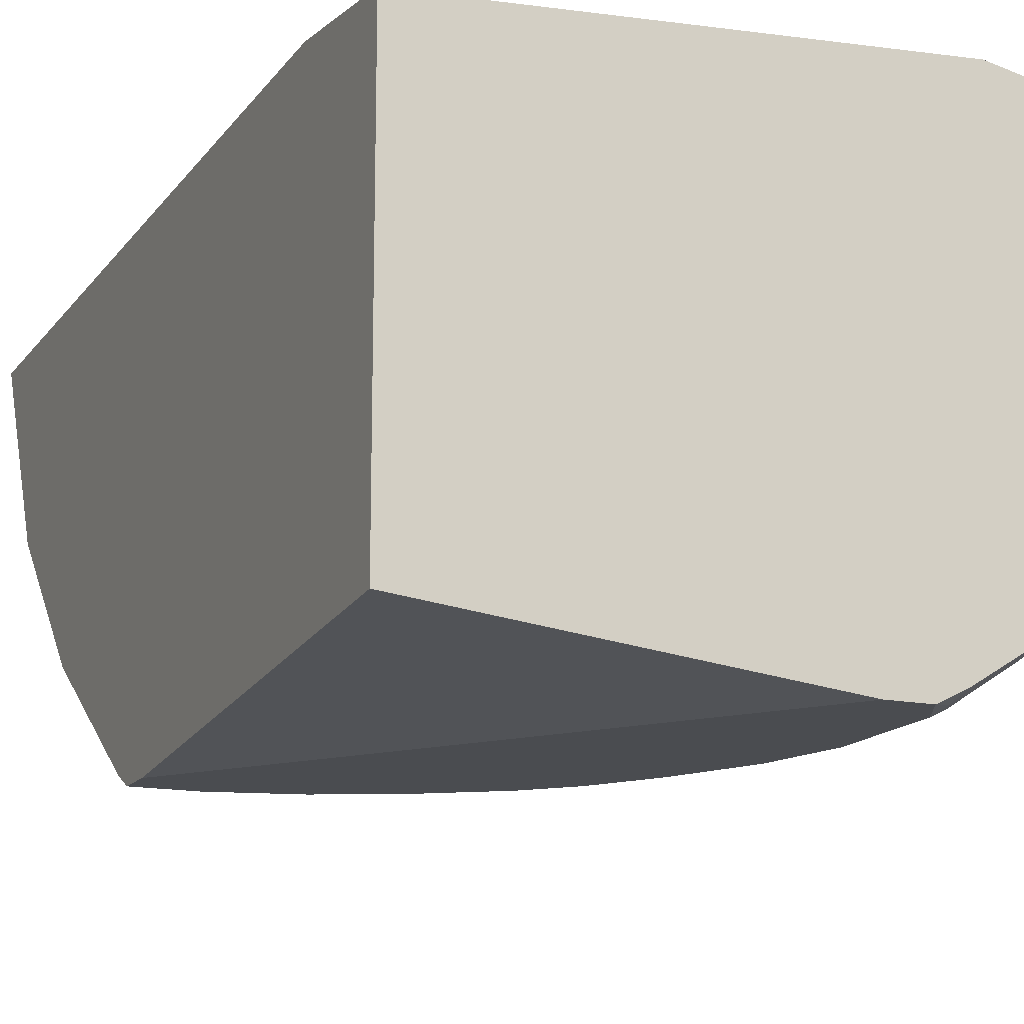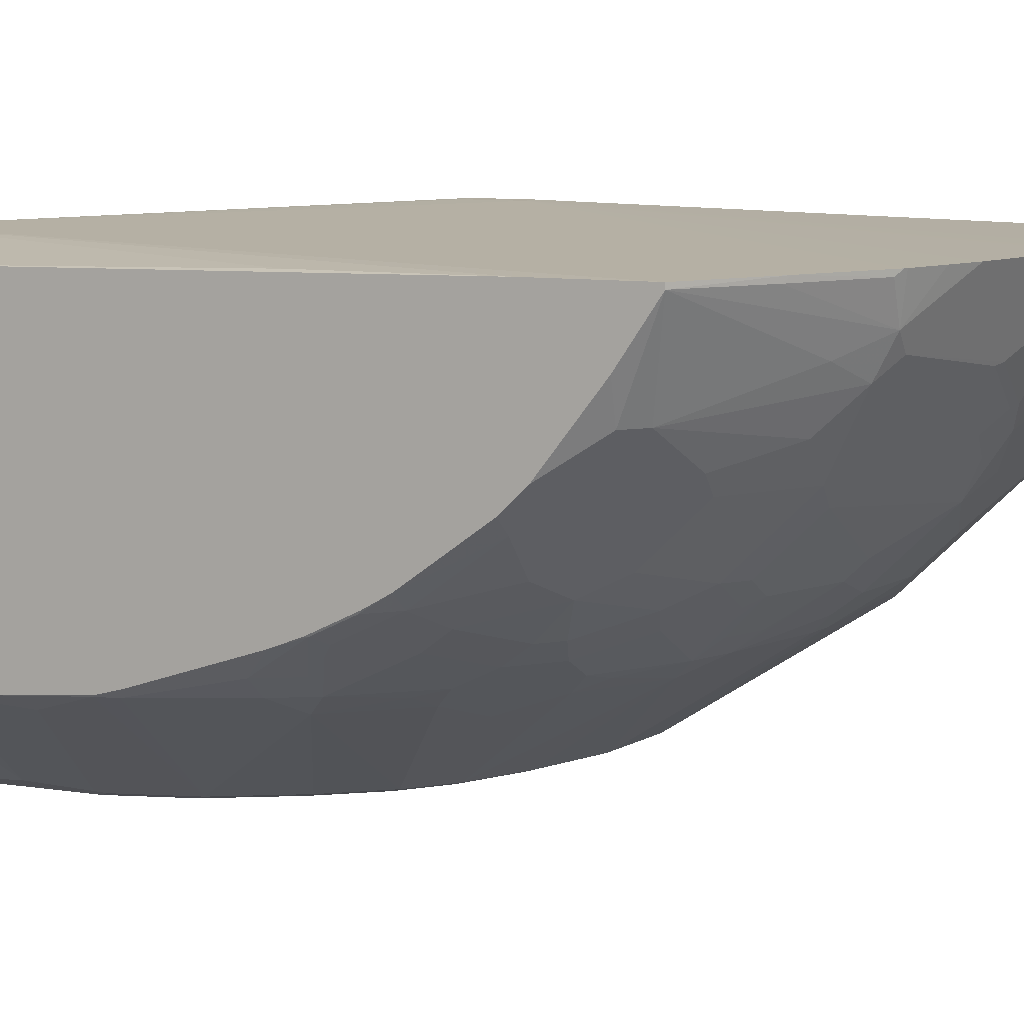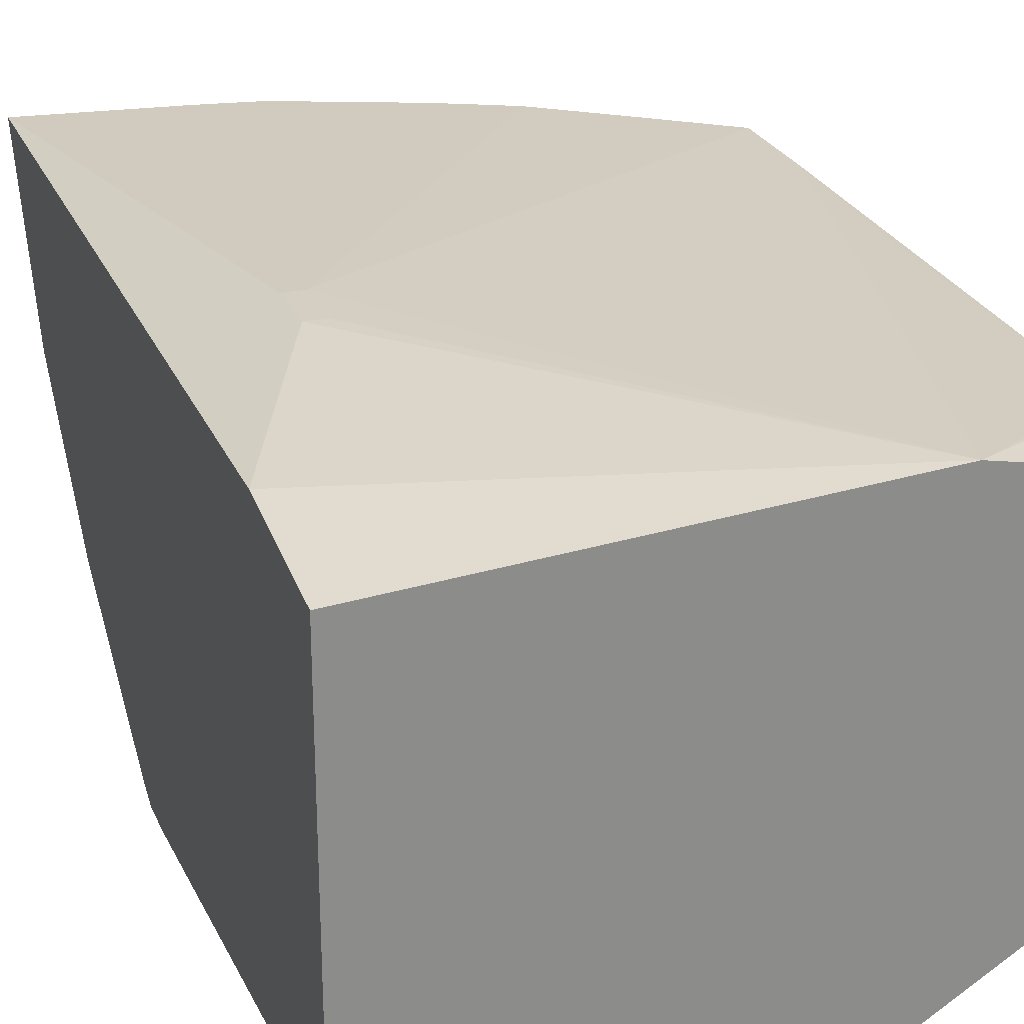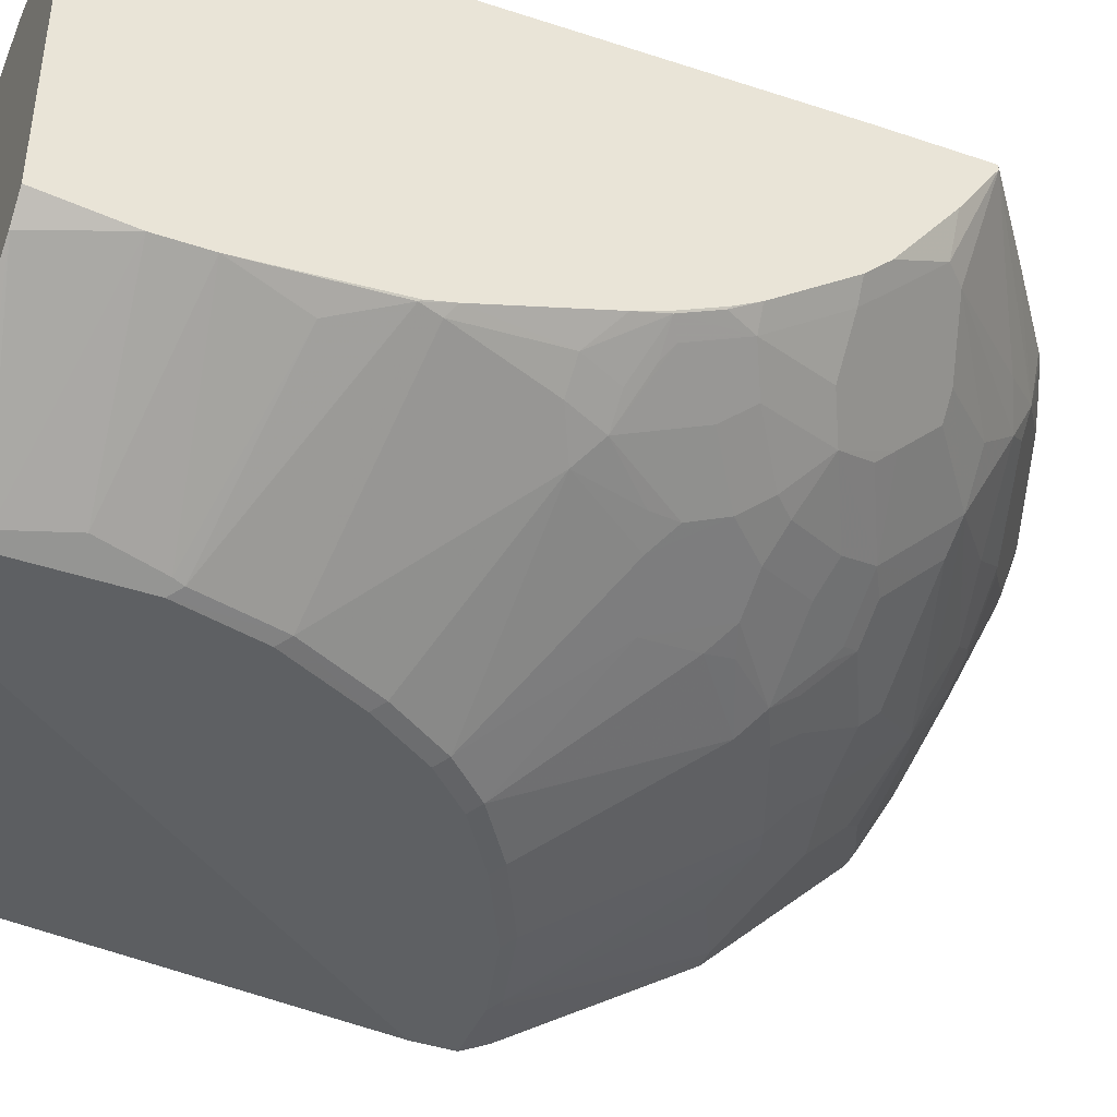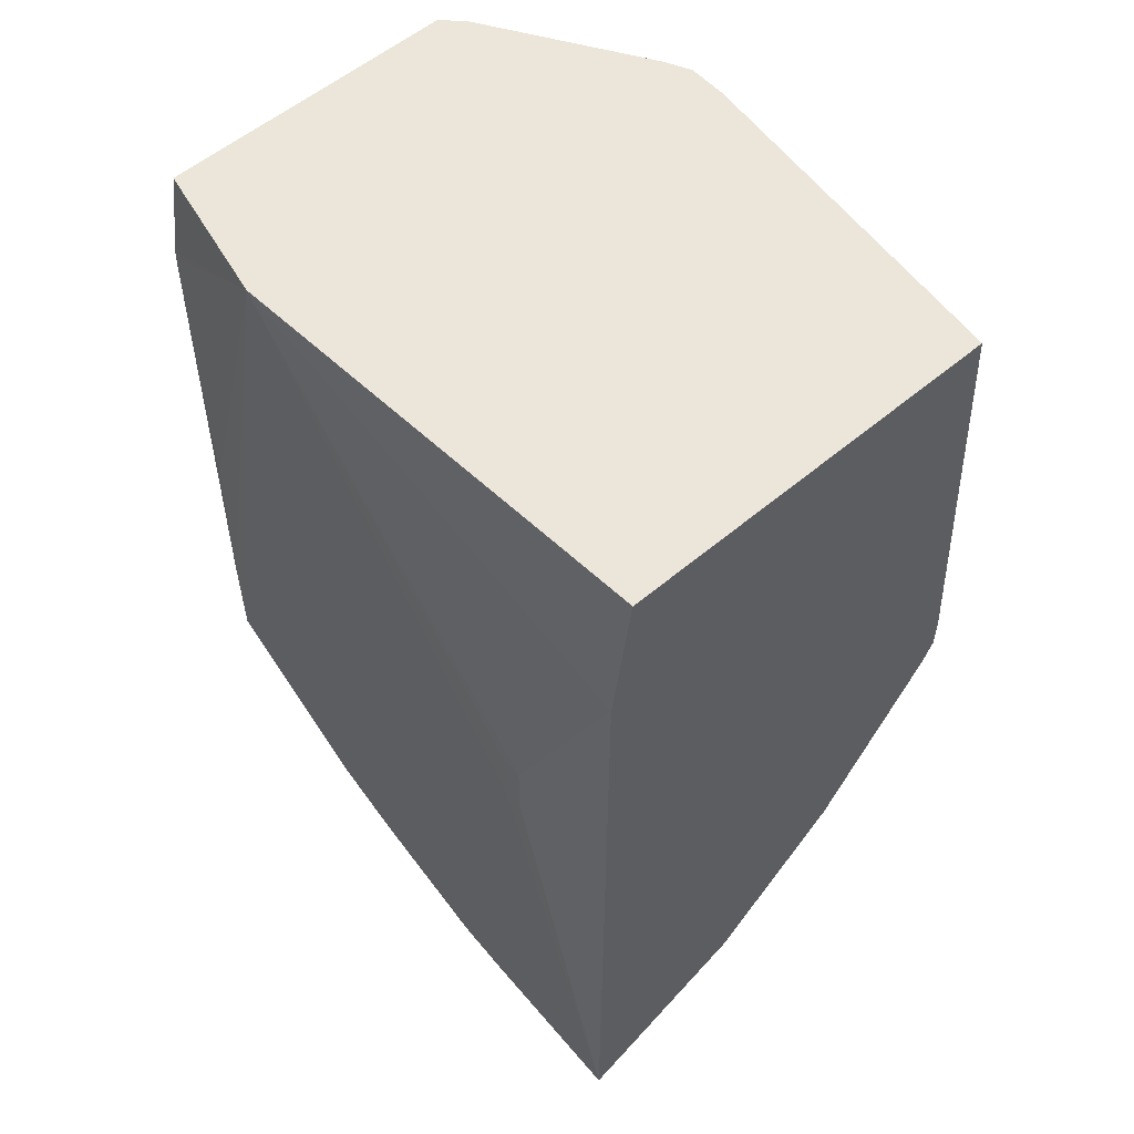
<metadata>
{"format":"obj","ext":"obj","renderer":"f3d","projection":"perspective","resolution":1024,"background":"white","views":[{"elev":-15.1,"azim":-23.5,"up":"+Y"},{"elev":9.7,"azim":111.5,"up":"+Y"},{"elev":25.7,"azim":-19.7,"up":"+Y"},{"elev":-42.1,"azim":67.9,"up":"+Y"},{"elev":56.1,"azim":-131.5,"up":"+Z"}]}
</metadata>
<code>
v 0.3672 0.1201 0.08039
v 0.0002698 0.09588 0.08035
v 0.0002698 -0.2238 0.08039
v 0.0002698 0.1125 -0.6876
v 0.0002698 0.1117 -0.03185
v 0.07995 0.1279 -0.2078
v 0.09591 0.1279 -0.2078
v 0.09591 0.1279 -0.2557
v 0.4856 0.1125 -0.4885
v 0.4179 0.1125 -0.54
v 0.3539 0.1125 -0.588
v 0.3596 0.1079 -0.5834
v 0.4235 0.1079 -0.5354
v 0.4856 0.1083 -0.4885
v 0.3436 0.07589 -0.5834
v 0.3756 0.05994 -0.5515
v 0.4555 0.02796 -0.4716
v 0.4715 0.02796 -0.4556
v 0.4856 0.06087 -0.4574
v 0.4856 -0.02281 -0.3897
v 0.4856 -0.003079 -0.4095
v 0.4715 -0.03599 -0.3916
v 0.4856 -0.07073 -0.3258
v 0.4715 -0.08391 -0.3277
v 0.4396 -0.0679 -0.3916
v 0.4076 -0.08389 -0.4076
v 0.4396 -0.09987 -0.3437
v 0.3916 -0.1159 -0.3756
v 0.3756 -0.1159 -0.3916
v 0.3836 -0.1339 -0.3516
v 0.4315 -0.1179 -0.3197
v 0.4315 -0.1498 -0.2557
v 0.4715 -0.1079 -0.2797
v 0.4848 -0.1012 -0.2717
v 0.4635 -0.1179 -0.2717
v 0.4529 -0.1332 -0.2557
v 0.4475 -0.1498 -0.2237
v 0.4688 -0.1332 -0.2237
v 0.4856 -0.1102 -0.2459
v 0.4856 -0.1422 -0.1499
v 0.4795 -0.1498 -0.1439
v 0.3277 -0.2517 -0.1199
v 0.4848 -0.1492 -0.1279
v 0.4856 -0.1476 -0.1303
v 0.4856 -0.1008 -0.2693
v 0.4856 -0.08245 -0.3061
v 0.4848 -0.08523 -0.3037
v 0.4856 -0.1568 0.01598
v 0.4856 -0.1568 -0.02214
v 0.4688 -0.1651 -0.07995
v 0.3463 -0.2504 -0.04799
v 0.3436 -0.2517 -0.05596
v 0.3357 -0.2557 -0.04799
v 0.3569 -0.2451 -2.189e-05
v 0.3463 -0.2504 0.04794
v 0.3357 -0.2557 0.04794
v 0.3376 -0.2517 0.0639
v 0.3476 -0.2477 0.05592
v 0.341 -0.2451 0.08039
v 0.4688 -0.1651 0.0799
v 0.4856 -0.1486 0.08039
v 0.4686 -0.1651 0.08039
v 0.3196 -0.2557 0.08039
v 0.2557 -0.2557 -0.2237
v 0.3196 -0.2557 -0.1119
v 0.2877 -0.2557 -0.1758
v 0.2957 -0.2517 -0.1838
v 0.4156 -0.1658 -0.2398
v 0.3916 -0.1558 -0.2957
v 0.3836 -0.1498 -0.3197
v 0.3676 -0.1658 -0.3037
v 0.2637 -0.2517 -0.2317
v 0.3196 -0.1818 -0.3197
v 0.3196 -0.1498 -0.3836
v 0.3037 -0.1658 -0.3676
v 0.2318 -0.2517 -0.2637
v 0.2238 -0.2557 -0.2557
v 0.1759 -0.2557 -0.2877
v 0.1119 -0.2557 -0.3197
v 0.1199 -0.2517 -0.3277
v 0.1839 -0.2517 -0.2957
v 0.2398 -0.1658 -0.4156
v 0.2238 -0.1498 -0.4476
v 0.2557 -0.1498 -0.4316
v 0.2957 -0.1558 -0.3916
v 0.3516 -0.1339 -0.3836
v 0.3436 -0.09988 -0.4396
v 0.3196 -0.1179 -0.4316
v 0.3277 -0.08389 -0.4716
v 0.2717 -0.1179 -0.4636
v 0.2797 -0.1079 -0.4716
v 0.2717 -0.1012 -0.4849
v 0.2557 -0.1332 -0.4529
v 0.2238 -0.1332 -0.4689
v 0.2078 -0.1012 -0.5168
v 0.1599 -0.1339 -0.4955
v 0.1599 -0.1172 -0.5168
v 0.1599 -0.05328 -0.5808
v 0.2078 -0.08523 -0.5328
v 0.3037 -0.03733 -0.5328
v 0.1839 -0.03599 -0.5834
v 0.1759 -0.02134 -0.5967
v 0.1998 -0.004015 -0.5994
v 0.1839 0.01197 -0.6154
v 0.1599 -0.005353 -0.6127
v 0.1279 -0.03733 -0.5967
v 0.016 -0.03733 -0.6127
v 0.04797 -0.005353 -0.6287
v 0.04797 0.04793 -0.6554
v 0.0002698 -0.03733 -0.6127
v 0.016 -0.1492 -0.5009
v 0.06398 -0.1332 -0.5168
v 0.07995 -0.06924 -0.5808
v 0.09591 -0.08523 -0.5647
v 0.09591 -0.1172 -0.5328
v 0.1279 -0.1492 -0.4849
v 0.1439 -0.1498 -0.4795
v 0.05595 -0.2517 -0.3437
v 0.07995 -0.1652 -0.4689
v 0.04797 -0.2504 -0.3463
v 0.0002698 -0.2449 -0.357
v 0.0002698 -0.2504 -0.3463
v 0.04797 -0.2557 -0.3356
v 0.0002698 -0.2557 -0.3356
v 0.0002698 -0.1492 -0.5009
v 0.0002698 -0.229 -0.3729
v 0.000935 0.1125 -0.6876
v 0.03201 0.07991 -0.6713
v 0.1599 0.07991 -0.6554
v 0.1288 0.1125 -0.6716
v 0.07995 0.1279 -0.2557
v 0.1439 0.1125 -0.6692
v 0.1759 0.1125 -0.6636
v 0.1809 0.1125 -0.6624
v 0.1759 0.0779 -0.6513
v 0.1918 0.1125 -0.6588
v 0.2903 0.1125 -0.6194
v 0.2238 0.04592 -0.6194
v 0.1759 0.04592 -0.6354
v 0.1759 0.01398 -0.6194
v 0.2318 0.04395 -0.6154
v 0.3277 0.05994 -0.5834
v 0.3436 0.04395 -0.5674
v 0.3596 0.01197 -0.5354
v 0.3277 -0.02 -0.5354
v 0.4076 -0.004015 -0.4875
v 0.3916 -0.02 -0.4875
v 0.3916 -0.05198 -0.4556
v 0.3916 -0.0679 -0.4396
v 0.3037 -0.05328 -0.5168
v 0.3037 -0.08523 -0.4849
v 0.2637 0.01197 -0.5834
v 0.1599 0.005317 -0.6181
v 0.1119 0.01064 -0.6287
v 0.1119 0.03194 -0.6393
v 0.3196 0.1125 -0.6053
v 0.3516 0.1125 -0.5893
v 0.0002698 -0.2557 -0.3037
v 0.2877 -0.2557 0.08039
v 0.4856 0.09588 0.08039
v 0.4856 0.1065 0.009863
v 0.4856 0.1069 0.002328
v 0.4856 0.1125 -0.4014
v 0.4795 0.1119 -0.2557
f 138 139 135
f 138 135 136
f 138 136 15
f 136 137 15
f 136 8 137
f 134 8 136
f 134 136 135
f 132 8 133
f 134 133 8
f 127 4 8
f 132 133 129
f 131 8 4
f 132 129 130
f 131 4 6
f 131 6 8
f 134 135 133
f 132 130 8
f 147 146 148
f 138 104 140
f 148 89 145
f 127 8 130
f 148 149 89
f 148 26 149
f 22 26 148
f 22 148 146
f 147 148 145
f 147 145 146
f 146 145 144
f 144 145 143
f 144 143 17
f 16 17 143
f 16 143 15
f 15 143 142
f 138 15 142
f 138 142 141
f 138 141 104
f 138 140 139
f 127 130 129
f 115 97 116
f 127 128 109
f 119 116 118
f 116 80 118
f 116 117 80
f 116 97 117
f 98 115 114
f 98 97 115
f 115 116 112
f 111 116 119
f 113 115 112
f 113 98 114
f 107 113 112
f 107 112 111
f 107 111 110
f 107 110 109
f 107 109 108
f 89 150 145
f 113 114 115
f 111 112 116
f 111 119 118
f 120 111 118
f 127 109 4
f 109 110 4
f 110 124 4
f 126 124 110
f 125 124 126
f 125 126 110
f 111 125 110
f 111 121 125
f 121 124 125
f 122 124 121
f 122 123 124
f 123 79 124
f 123 118 79
f 120 118 123
f 120 123 122
f 120 122 121
f 120 121 111
f 127 129 128
f 151 150 89
f 164 1 162
f 151 89 92
f 163 164 162
f 163 162 9
f 162 160 9
f 161 160 162
f 161 162 1
f 161 1 160
f 160 1 62
f 163 1 164
f 62 1 3
f 159 63 3
f 159 124 63
f 158 124 159
f 158 159 3
f 158 3 124
f 124 3 4
f 12 13 15
f 63 62 3
f 163 9 1
f 61 9 160
f 20 9 61
f 107 108 106
f 67 72 68
f 66 65 64
f 66 64 67
f 67 64 72
f 75 76 82
f 31 32 30
f 70 30 32
f 70 71 30
f 96 117 97
f 96 83 117
f 83 80 117
f 118 80 79
f 79 64 124
f 64 63 124
f 61 160 62
f 48 20 61
f 12 15 11
f 151 92 150
f 156 137 8
f 157 8 11
f 87 26 29
f 87 89 26
f 26 89 149
f 142 143 141
f 152 143 145
f 152 141 143
f 103 104 141
f 22 146 18
f 103 141 152
f 103 145 101
f 101 145 100
f 100 145 150
f 95 99 100
f 95 100 150
f 92 95 150
f 91 92 89
f 103 152 145
f 146 17 18
f 146 144 17
f 140 104 105
f 157 11 15
f 157 15 156
f 156 15 137
f 128 129 109
f 108 105 106
f 154 153 105
f 154 105 108
f 154 108 109
f 155 154 109
f 155 109 129
f 155 129 154
f 154 129 153
f 135 129 133
f 135 139 129
f 129 139 153
f 153 139 105
f 140 105 139
f 157 156 8
f 107 106 98
f 107 98 113
f 102 98 105
f 40 44 43
f 41 40 43
f 41 43 42
f 41 42 37
f 41 37 38
f 41 38 40
f 40 38 39
f 40 39 44
f 39 38 34
f 36 38 37
f 36 37 32
f 36 32 34
f 35 34 32
f 35 32 33
f 35 33 34
f 33 24 34
f 36 34 38
f 39 45 44
f 39 34 45
f 46 45 34
f 54 49 48
f 51 49 54
f 51 54 53
f 51 53 52
f 51 52 50
f 51 50 49
f 49 50 43
f 49 43 44
f 49 44 48
f 44 20 48
f 45 20 44
f 23 20 45
f 47 46 34
f 47 34 24
f 47 24 23
f 47 23 46
f 46 23 45
f 27 24 33
f 55 54 48
f 27 33 32
f 27 31 30
f 14 13 10
f 10 13 12
f 10 12 11
f 10 11 8
f 10 8 9
f 8 1 9
f 7 1 8
f 14 15 13
f 7 8 6
f 5 2 1
f 5 1 6
f 5 6 4
f 5 4 2
f 2 4 3
f 2 3 1
f 98 106 105
f 7 6 1
f 14 16 15
f 14 17 16
f 14 18 17
f 28 27 30
f 28 30 29
f 28 29 26
f 27 26 24
f 25 24 26
f 25 26 22
f 25 22 24
f 22 23 24
f 22 20 23
f 21 20 22
f 21 22 18
f 21 18 19
f 21 19 20
f 19 9 20
f 14 10 9
f 14 9 19
f 14 19 18
f 27 32 31
f 55 53 54
f 28 26 27
f 55 57 56
f 88 84 89
f 88 89 87
f 88 87 86
f 86 87 29
f 86 29 30
f 86 30 71
f 86 71 74
f 88 86 84
f 86 74 84
f 85 74 75
f 85 75 82
f 85 82 84
f 84 82 83
f 83 82 80
f 81 80 82
f 81 82 76
f 85 84 74
f 90 89 84
f 90 91 89
f 90 93 92
f 102 105 104
f 55 56 53
f 102 104 103
f 102 103 101
f 102 101 98
f 98 101 100
f 98 100 99
f 98 99 95
f 98 95 97
f 95 96 97
f 95 83 96
f 94 83 95
f 94 95 92
f 94 92 93
f 94 93 83
f 93 84 83
f 90 84 93
f 81 76 78
f 81 78 80
f 90 92 91
f 78 64 79
f 42 43 52
f 42 52 53
f 42 53 65
f 65 53 64
f 53 63 64
f 56 63 53
f 57 59 63
f 59 62 63
f 59 60 62
f 60 61 62
f 60 48 61
f 55 48 60
f 58 55 60
f 58 60 59
f 78 79 80
f 58 59 57
f 58 57 55
f 52 43 50
f 42 65 66
f 57 63 56
f 73 75 74
f 76 72 64
f 77 64 78
f 73 72 76
f 73 76 75
f 77 78 76
f 73 74 71
f 42 66 67
f 71 68 72
f 73 71 72
f 69 68 71
f 69 71 70
f 69 70 32
f 69 32 68
f 32 37 68
f 42 68 37
f 42 67 68
f 77 76 64

</code>
